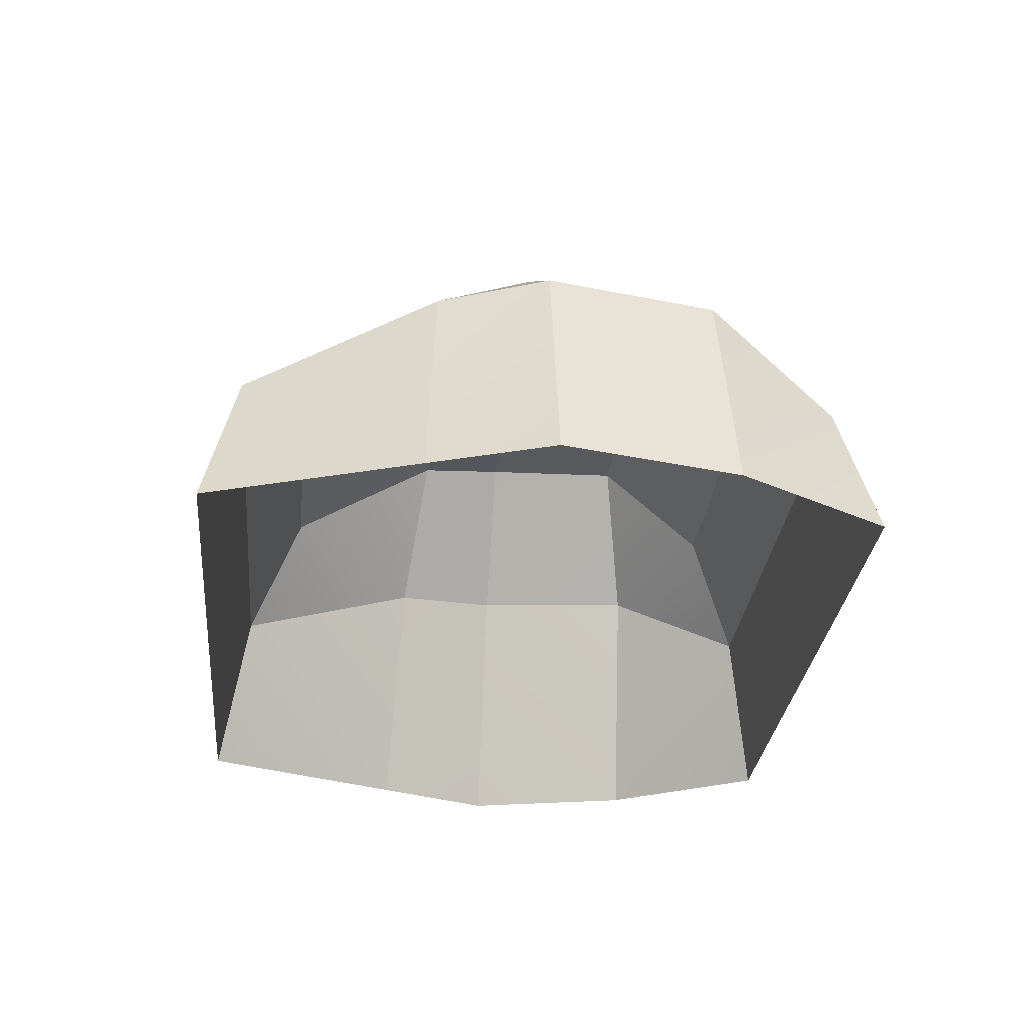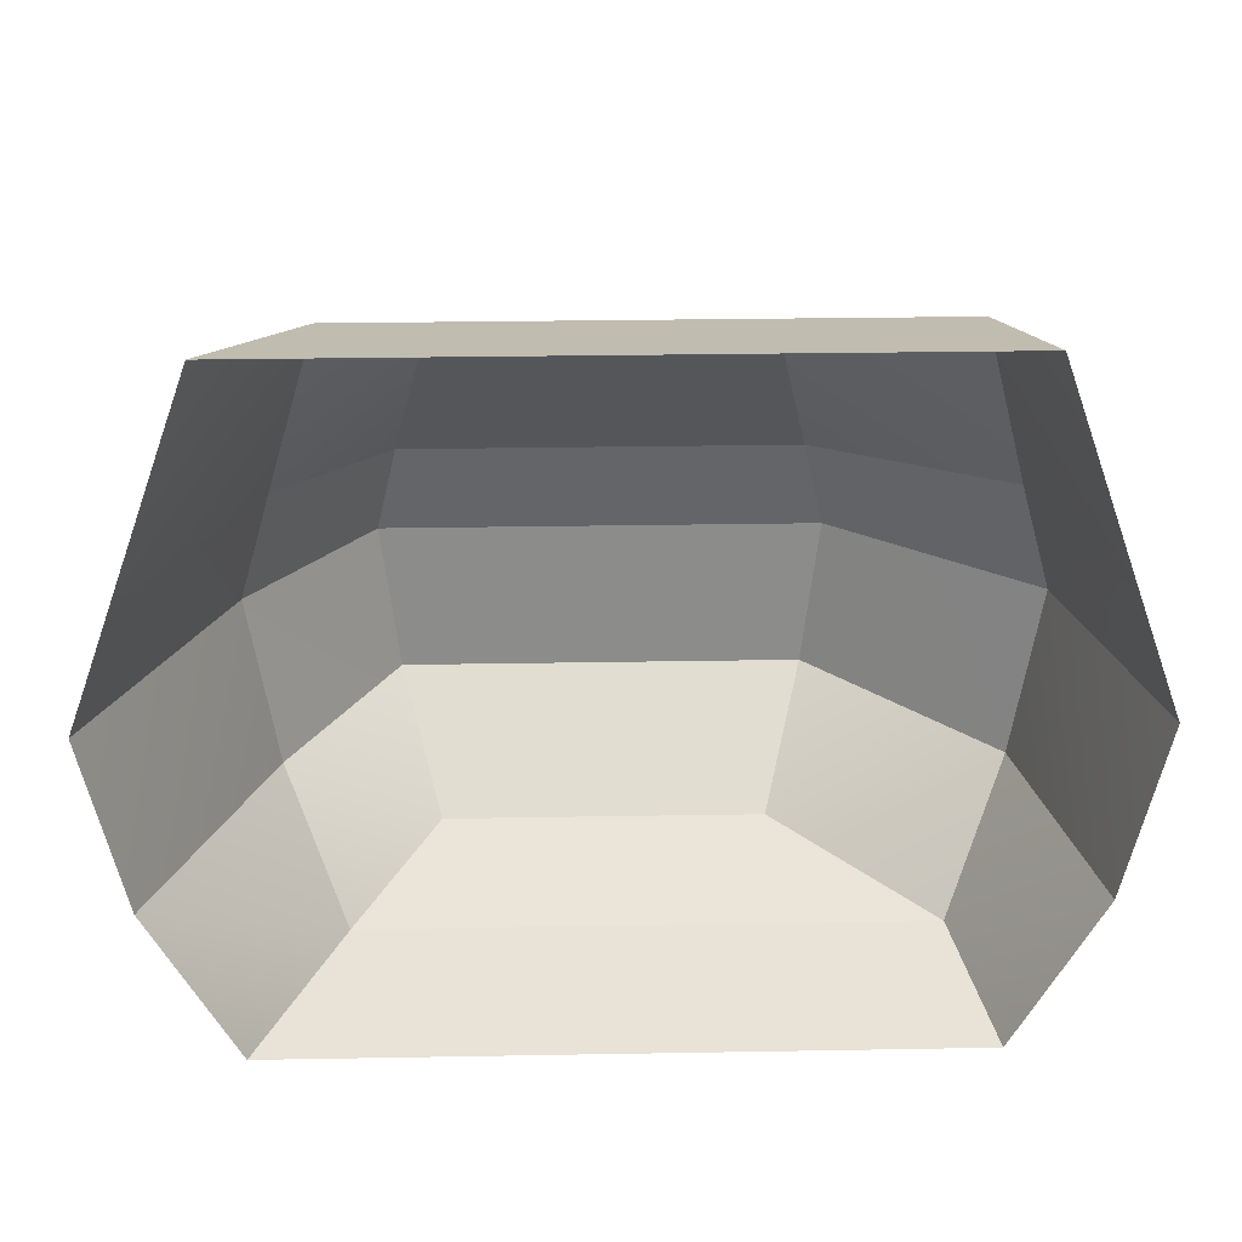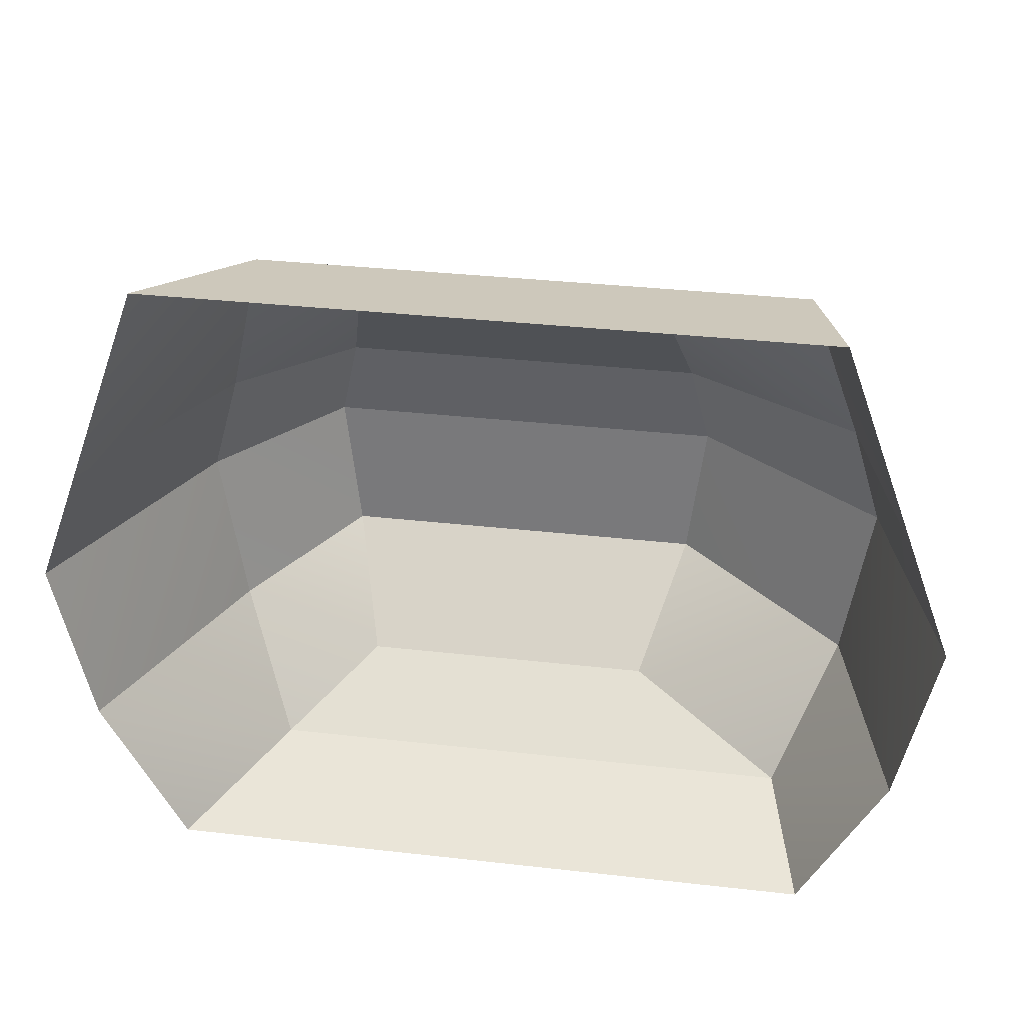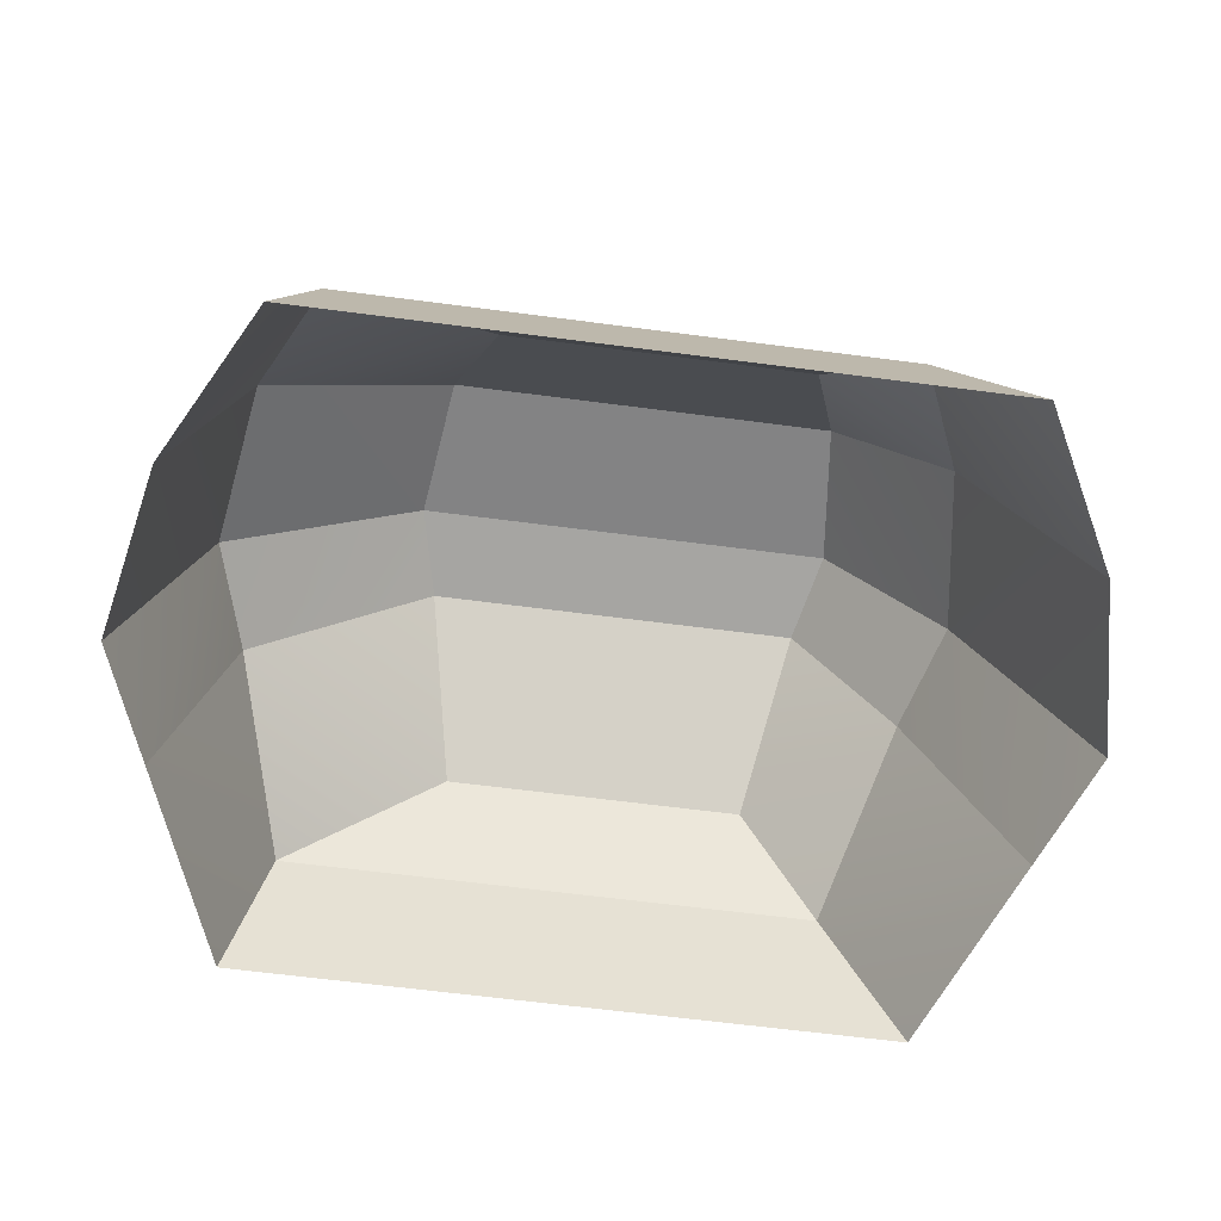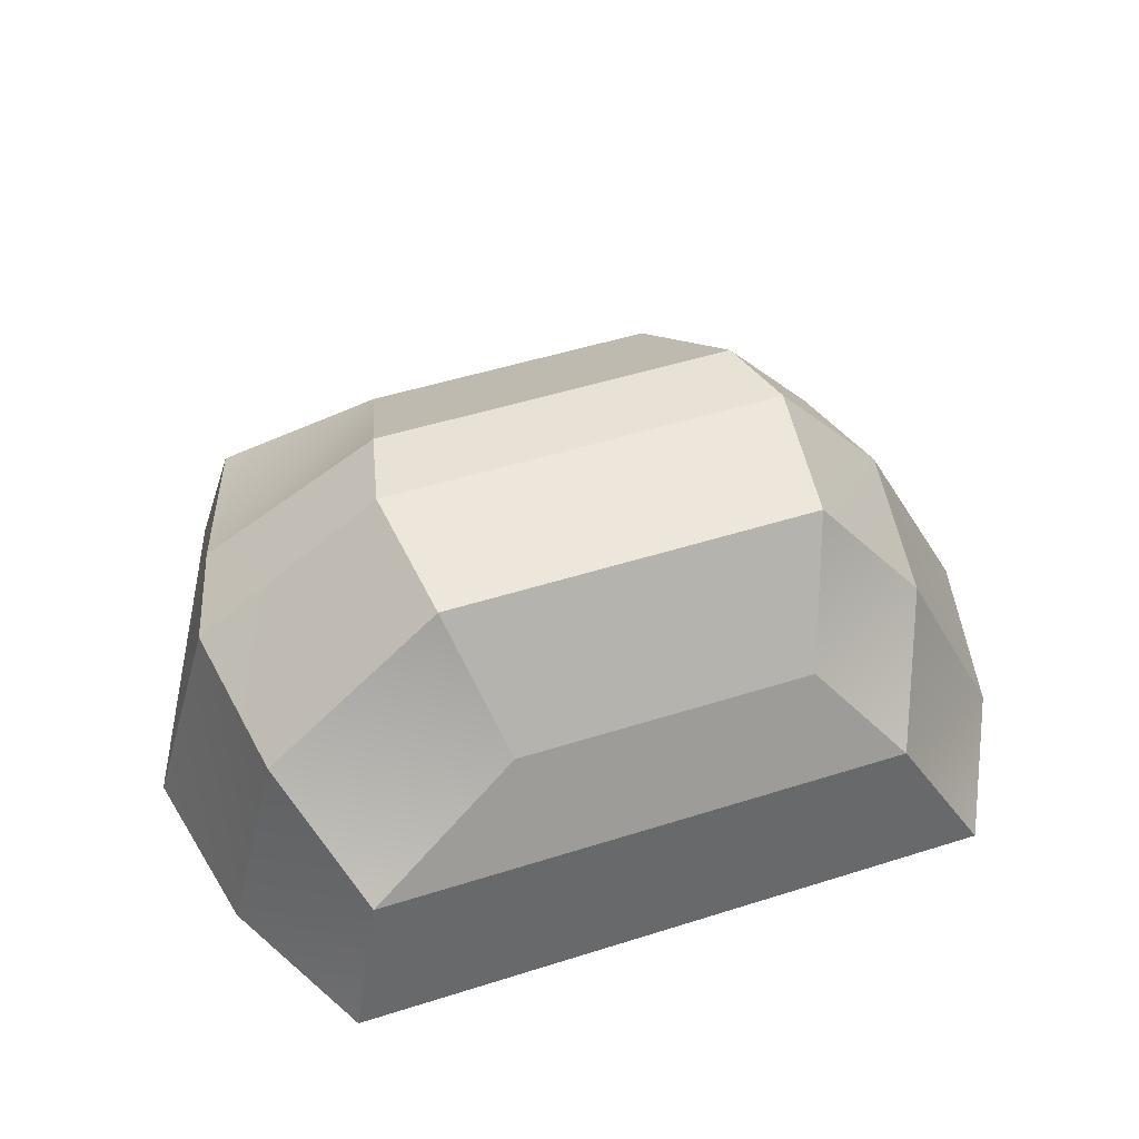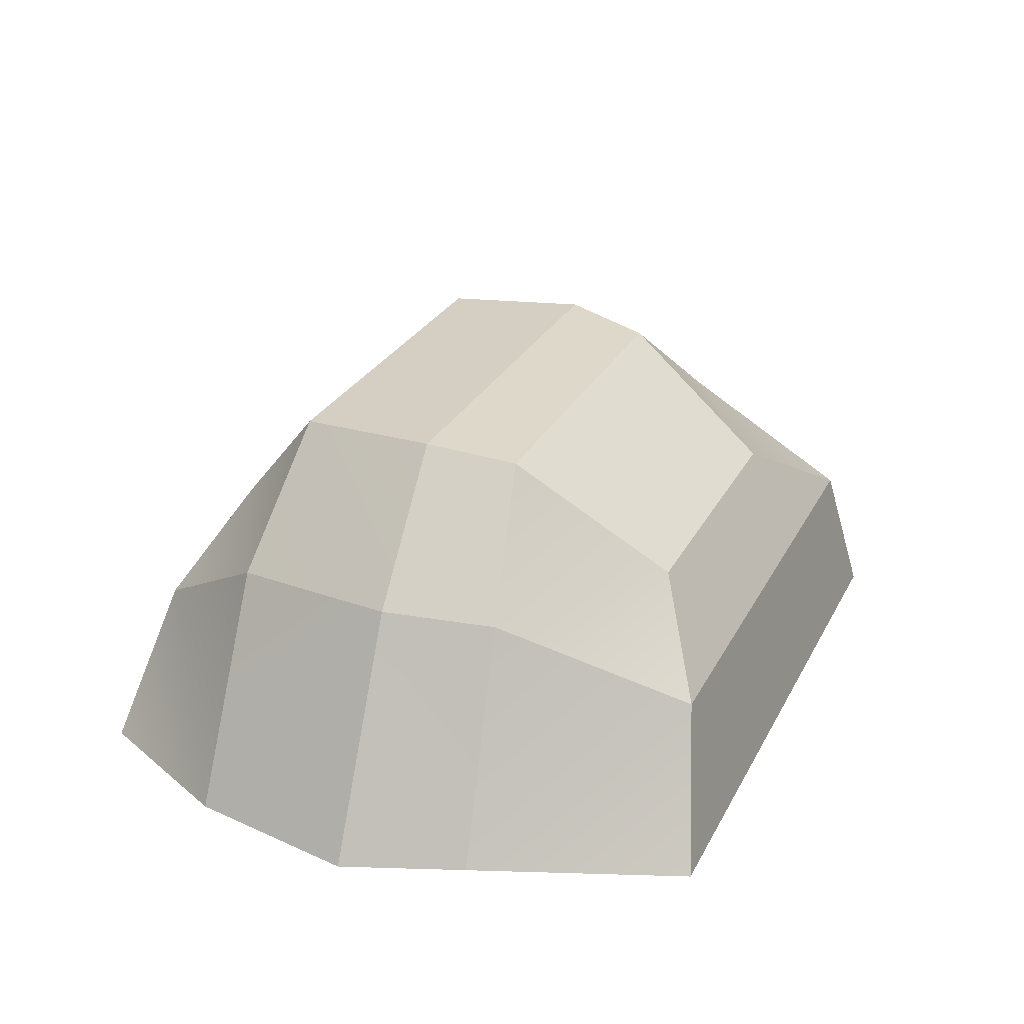
<metadata>
{"format":"obj","ext":"obj","renderer":"f3d","projection":"perspective","resolution":1024,"background":"white","views":[{"elev":-29.4,"azim":84.4,"up":"+Y"},{"elev":29.1,"azim":-1.5,"up":"+Z"},{"elev":33.8,"azim":8.8,"up":"+Z"},{"elev":-64.2,"azim":172.5,"up":"+Y"},{"elev":51.2,"azim":161.1,"up":"+Y"},{"elev":27.4,"azim":-67.3,"up":"+Y"}]}
</metadata>
<code>
g default
v 1.111 1.991 -0.3154
v 1.887 -0.0824 1.549
v 0.794 1.284 1.051
v 1.887 -0.0824 -2.18
v -1.842 -0.0824 -2.18
v 2.569 -0.0824 -0.3154
v -1.842 -0.0824 1.549
v -2.524 -0.0824 -0.3154
v -0.9141 1.284 1.051
v 0.794 1.284 -1.682
v -1.231 1.991 -0.3154
v -0.9141 1.284 -1.682
v -0.1319 -0.0824 -2.18
v -0.05998 1.284 -1.682
v -0.1114 1.991 -0.3154
v -0.05998 1.284 1.051
v -0.1319 -0.0824 1.549
v 0.05207 -0.0824 1.549
v 0.04711 1.284 1.051
v 0.04972 1.991 -0.3154
v 0.04711 1.284 -1.682
v 0.05207 -0.0824 -2.18
v 0.5783 -0.0824 1.549
v 0.4887 1.284 1.051
v 0.5348 1.991 -0.3154
v 0.4887 1.284 -1.682
v 0.5783 -0.0824 -2.18
v -2.315 -0.0824 -1.3
v -1.134 1.948 -1.123
v -0.09563 1.948 -1.123
v 0.04892 1.948 -1.123
v 0.5206 1.948 -1.123
v 1.014 1.948 -1.123
v 2.359 -0.0824 -1.3
v -2.276 -0.0824 0.3638
v -1.116 1.908 0.1823
v -0.0927 1.908 0.1823
v 0.04877 1.908 0.1823
v 0.518 1.908 0.1823
v 0.9955 1.908 0.1823
v 2.32 -0.0824 0.3638
v -1.379 0.74 -1.999
v -0.1149 0.74 -1.999
v 0.03203 0.74 -1.999
v 0.5456 0.74 -1.999
v 1.691 0.74 -1.999
v 2.03 1.198 -1.263
v 2.18 1.227 -0.3154
v 2.002 1.17 0.2977
v 1.691 0.74 1.368
v 0.5456 0.74 1.368
v 0.03203 0.74 1.368
v -0.1149 0.74 1.368
v -1.379 0.74 1.368
v -1.691 1.17 0.2977
v -1.869 1.227 -0.3154
v -1.719 1.198 -1.263
g Rock_Six group2 group group1
f 53 17 52
f 52 17 18
f 30 31 14
f 14 31 21
f 15 37 20
f 20 37 38
f 43 44 13
f 13 44 22
f 47 34 46
f 46 34 4
f 49 41 48
f 48 41 6
f 8 35 56
f 56 35 55
f 5 28 42
f 42 28 57
f 43 13 42
f 42 13 5
f 29 30 12
f 12 30 14
f 11 36 15
f 15 36 37
f 53 54 17
f 17 54 7
f 52 18 51
f 51 18 23
f 38 39 20
f 20 39 25
f 21 31 26
f 26 31 32
f 44 45 22
f 22 45 27
f 51 23 50
f 50 23 2
f 39 40 25
f 25 40 1
f 26 32 10
f 10 32 33
f 4 27 46
f 46 27 45
f 57 28 56
f 56 28 8
f 30 29 15
f 15 29 11
f 31 30 20
f 20 30 15
f 31 20 32
f 32 20 25
f 32 25 33
f 33 25 1
f 47 48 34
f 34 48 6
f 55 35 54
f 54 35 7
f 36 9 37
f 37 9 16
f 37 16 38
f 38 16 19
f 39 38 24
f 24 38 19
f 40 39 3
f 3 39 24
f 49 50 41
f 41 50 2
f 14 43 12
f 12 43 42
f 21 44 14
f 14 44 43
f 45 44 26
f 26 44 21
f 46 45 10
f 10 45 26
f 33 47 10
f 10 47 46
f 48 47 1
f 1 47 33
f 40 49 1
f 1 49 48
f 50 49 3
f 3 49 40
f 24 51 3
f 3 51 50
f 19 52 24
f 24 52 51
f 53 52 16
f 16 52 19
f 54 53 9
f 9 53 16
f 36 55 9
f 9 55 54
f 56 55 11
f 11 55 36
f 57 56 29
f 29 56 11
f 42 57 12
f 12 57 29

</code>
